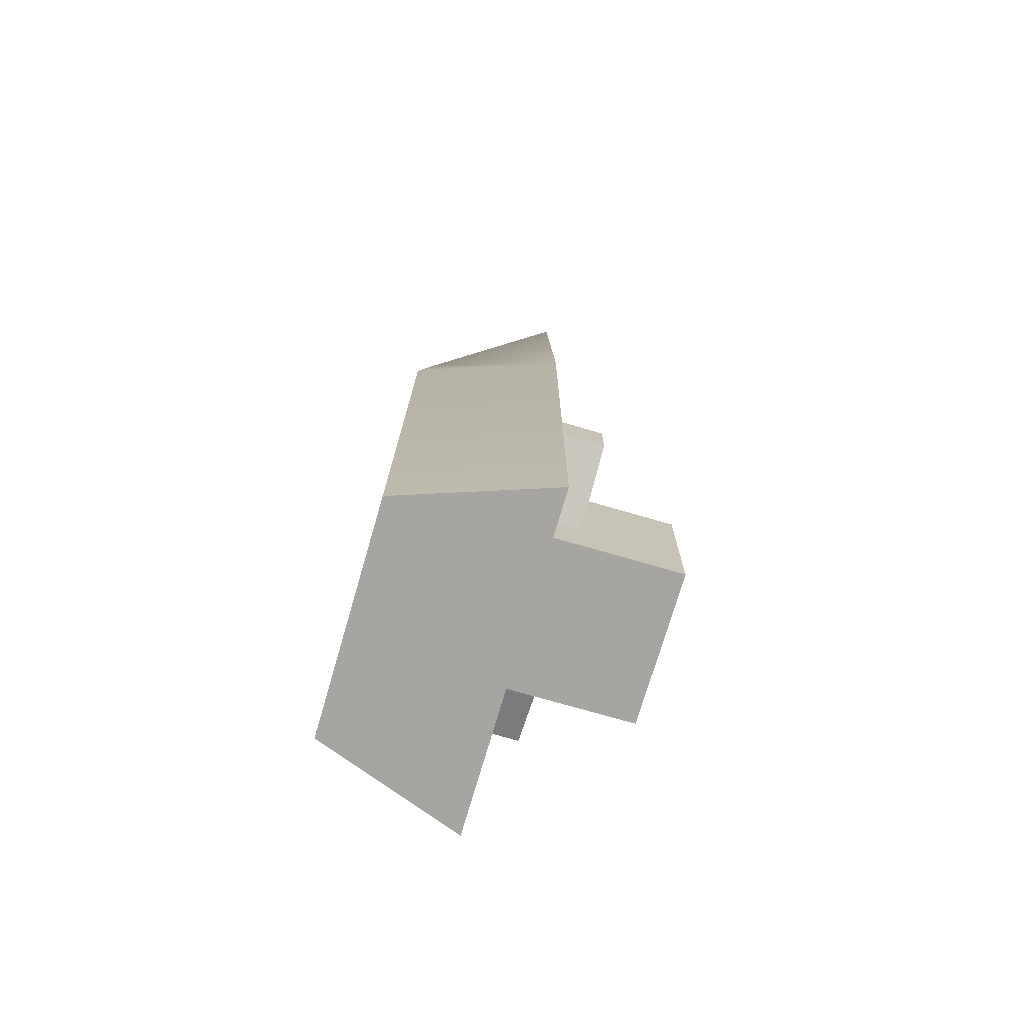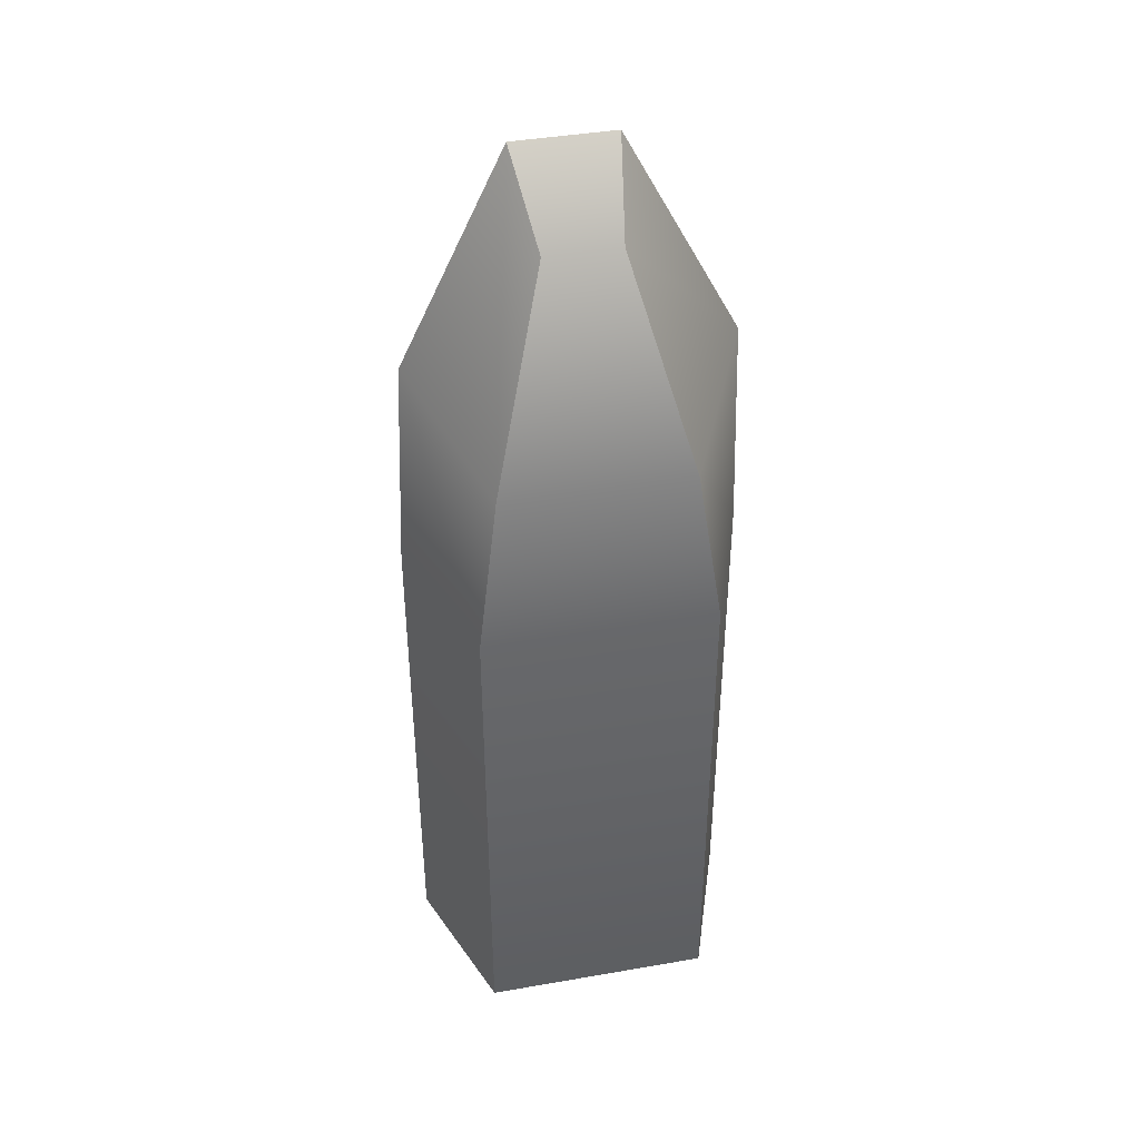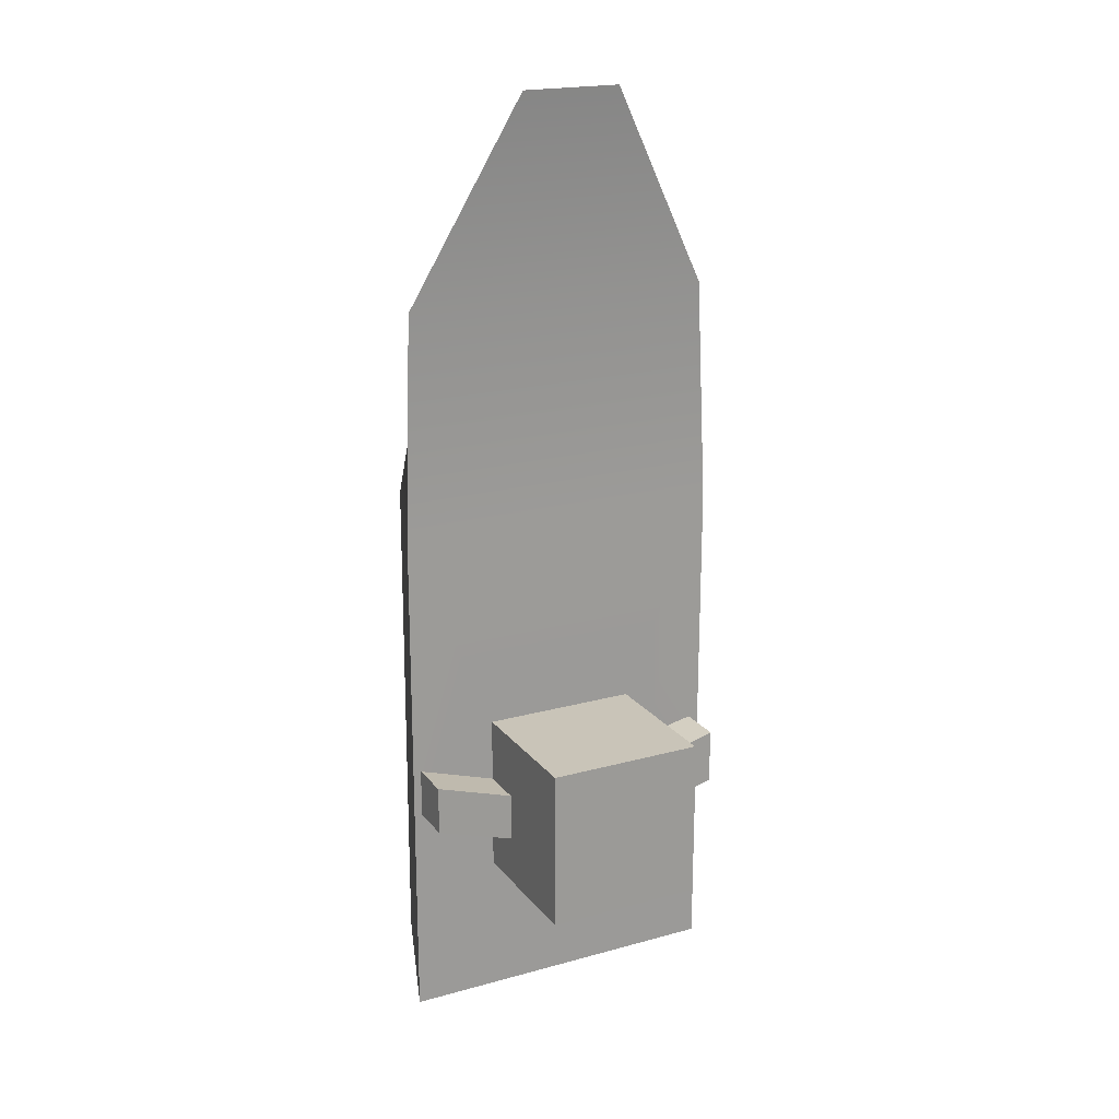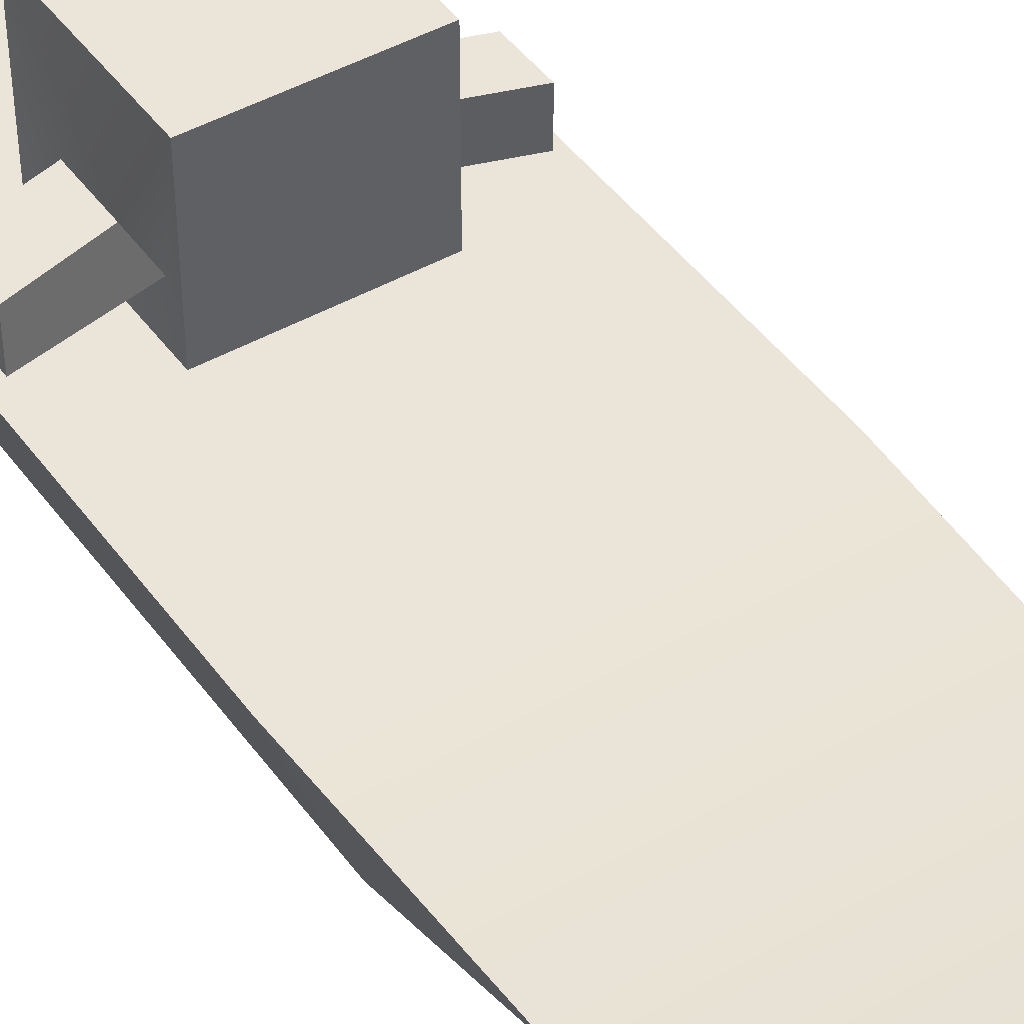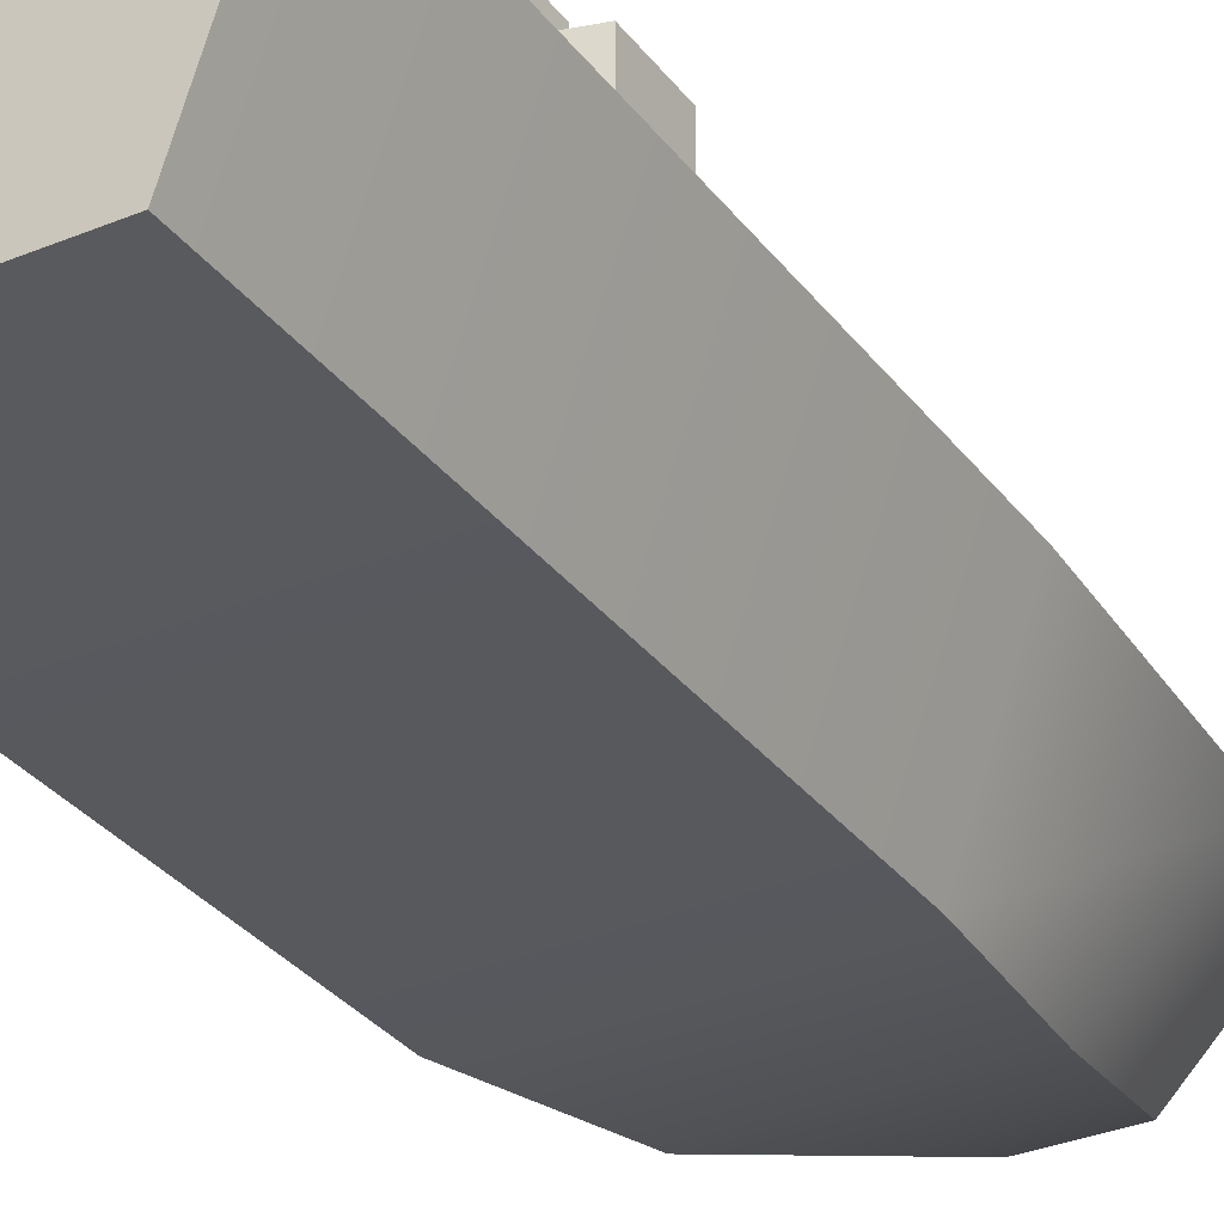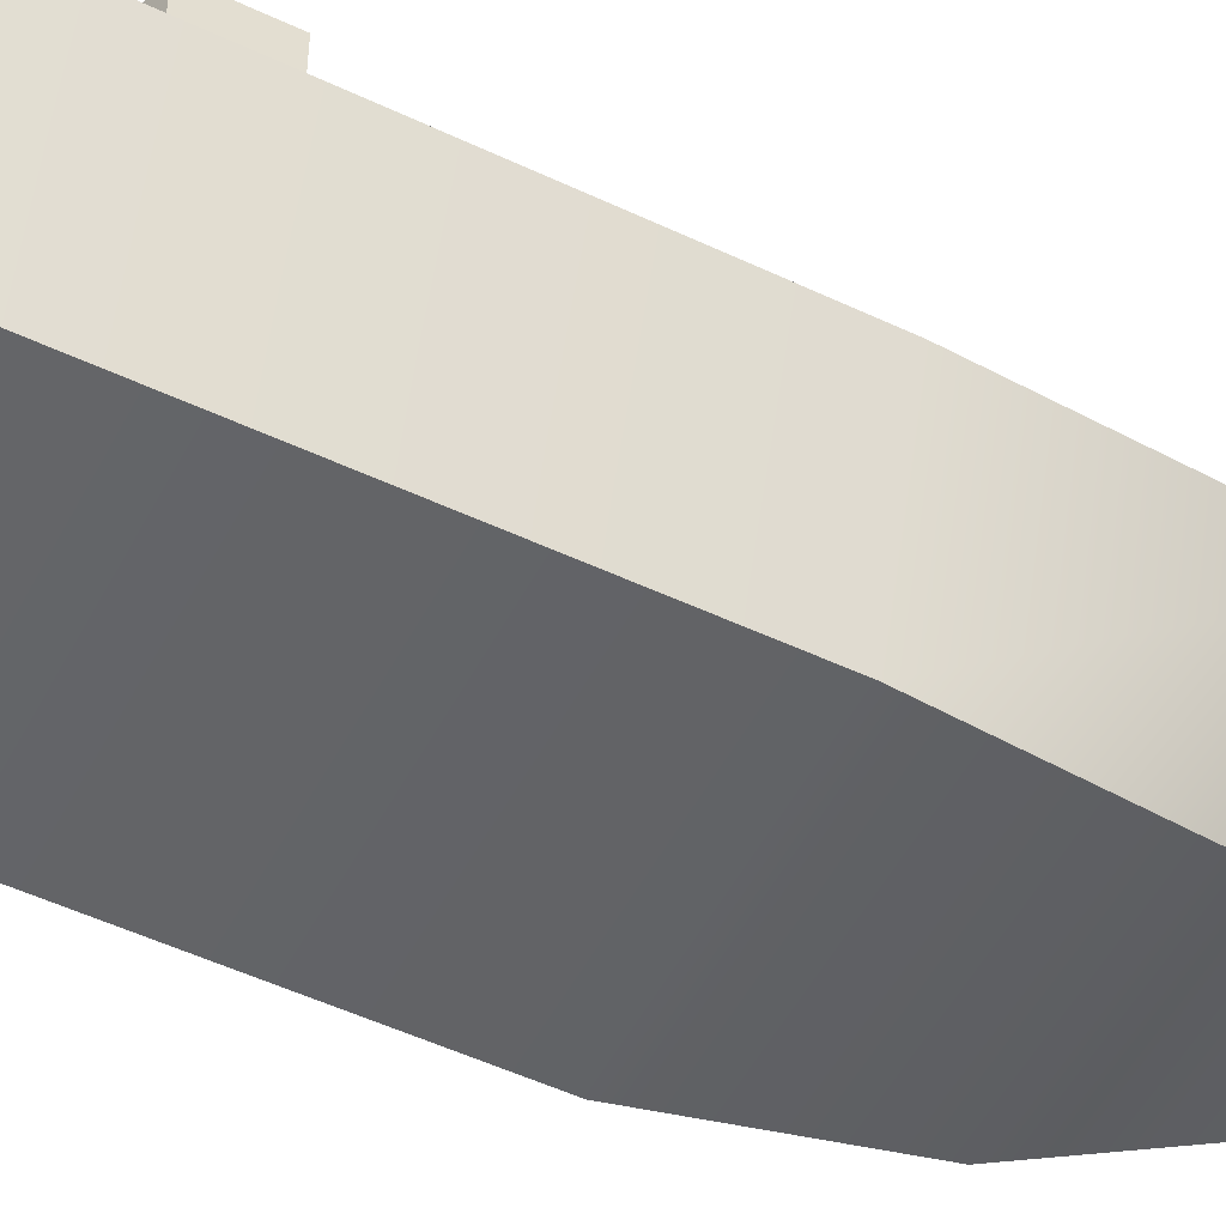
<metadata>
{"format":"obj","ext":"obj","renderer":"f3d","projection":"perspective","resolution":1024,"background":"white","views":[{"elev":-73.7,"azim":73.8,"up":"+Z"},{"elev":41.6,"azim":-11.8,"up":"+Z"},{"elev":20.1,"azim":153.2,"up":"+Z"},{"elev":44.9,"azim":-33.4,"up":"+Y"},{"elev":-31.9,"azim":-149.6,"up":"+Y"},{"elev":-52.1,"azim":-117.2,"up":"+Y"}]}
</metadata>
<code>
v -0.145 0.6568 4.123
v -0.2294 1.15 4.535
v 0.3057 0.6568 4.123
v 0.3901 1.15 4.535
v 0.7892 0.08876 -1.286
v 1.112 1.001 -1.315
v -0.6284 0.08876 -1.286
v -0.9517 1.001 -1.315
v 1.112 1.007 1.889
v -0.9517 1.007 1.889
v -0.6284 0.1142 1.903
v 0.7892 0.1142 1.903
v 1.056 0.9832 3.284
v 0.6519 0.2244 2.865
v -0.4912 0.2244 2.865
v -0.8956 0.9832 3.284
v 0.5671 1.002 -0.413
v -0.4007 1.002 -0.413
v 0.5671 1.006 0.5947
v -0.4007 1.006 0.5947
v 0.5671 1.896 -0.413
v -0.4007 1.896 -0.413
v 0.5671 1.9 0.5947
v -0.4007 1.9 0.5947
v 0.5671 1.003 -0.1093
v 0.5671 1.004 0.194
v 0.5671 1.277 -0.1093
v 0.5671 1.278 0.194
v 1.062 1.003 0.0509
v 1.062 1.004 0.3543
v 1.062 1.277 0.0509
v 1.062 1.278 0.3543
v -0.4007 1.027 -0.1264
v -0.2557 1.028 0.2191
v -0.4007 1.312 -0.1264
v -0.4007 1.313 0.2191
v -0.8709 1.027 0.001026
v -0.8709 1.028 0.3465
v -0.8709 1.312 0.001026
v -0.8709 1.313 0.3465
o 立方体
f 3 4 2 1
f 12 5 6 9
f 7 8 6 5
f 11 10 8 7
f 23 21 22 24
f 5 12 11 7
f 16 2 4 13
f 15 1 2 16
f 14 3 1 15
f 13 4 3 14
f 14 12 9 13
f 15 11 12 14
f 16 10 11 15
f 13 9 10 16
f 9 19 20 10
f 6 17 19 9
f 8 18 17 6
f 10 20 18 8
f 19 23 24 20
f 29 31 32 30
f 18 22 21 17
f 38 40 39 37
f 17 25 26 19
f 21 27 25 17
f 23 28 27 21
f 19 26 28 23
f 25 29 30 26
f 27 31 29 25
f 28 32 31 27
f 26 30 32 28
f 20 34 33 18
f 24 36 34 20
f 22 35 36 24
f 18 33 35 22
f 34 38 37 33
f 36 40 38 34
f 35 39 40 36
f 33 37 39 35

</code>
